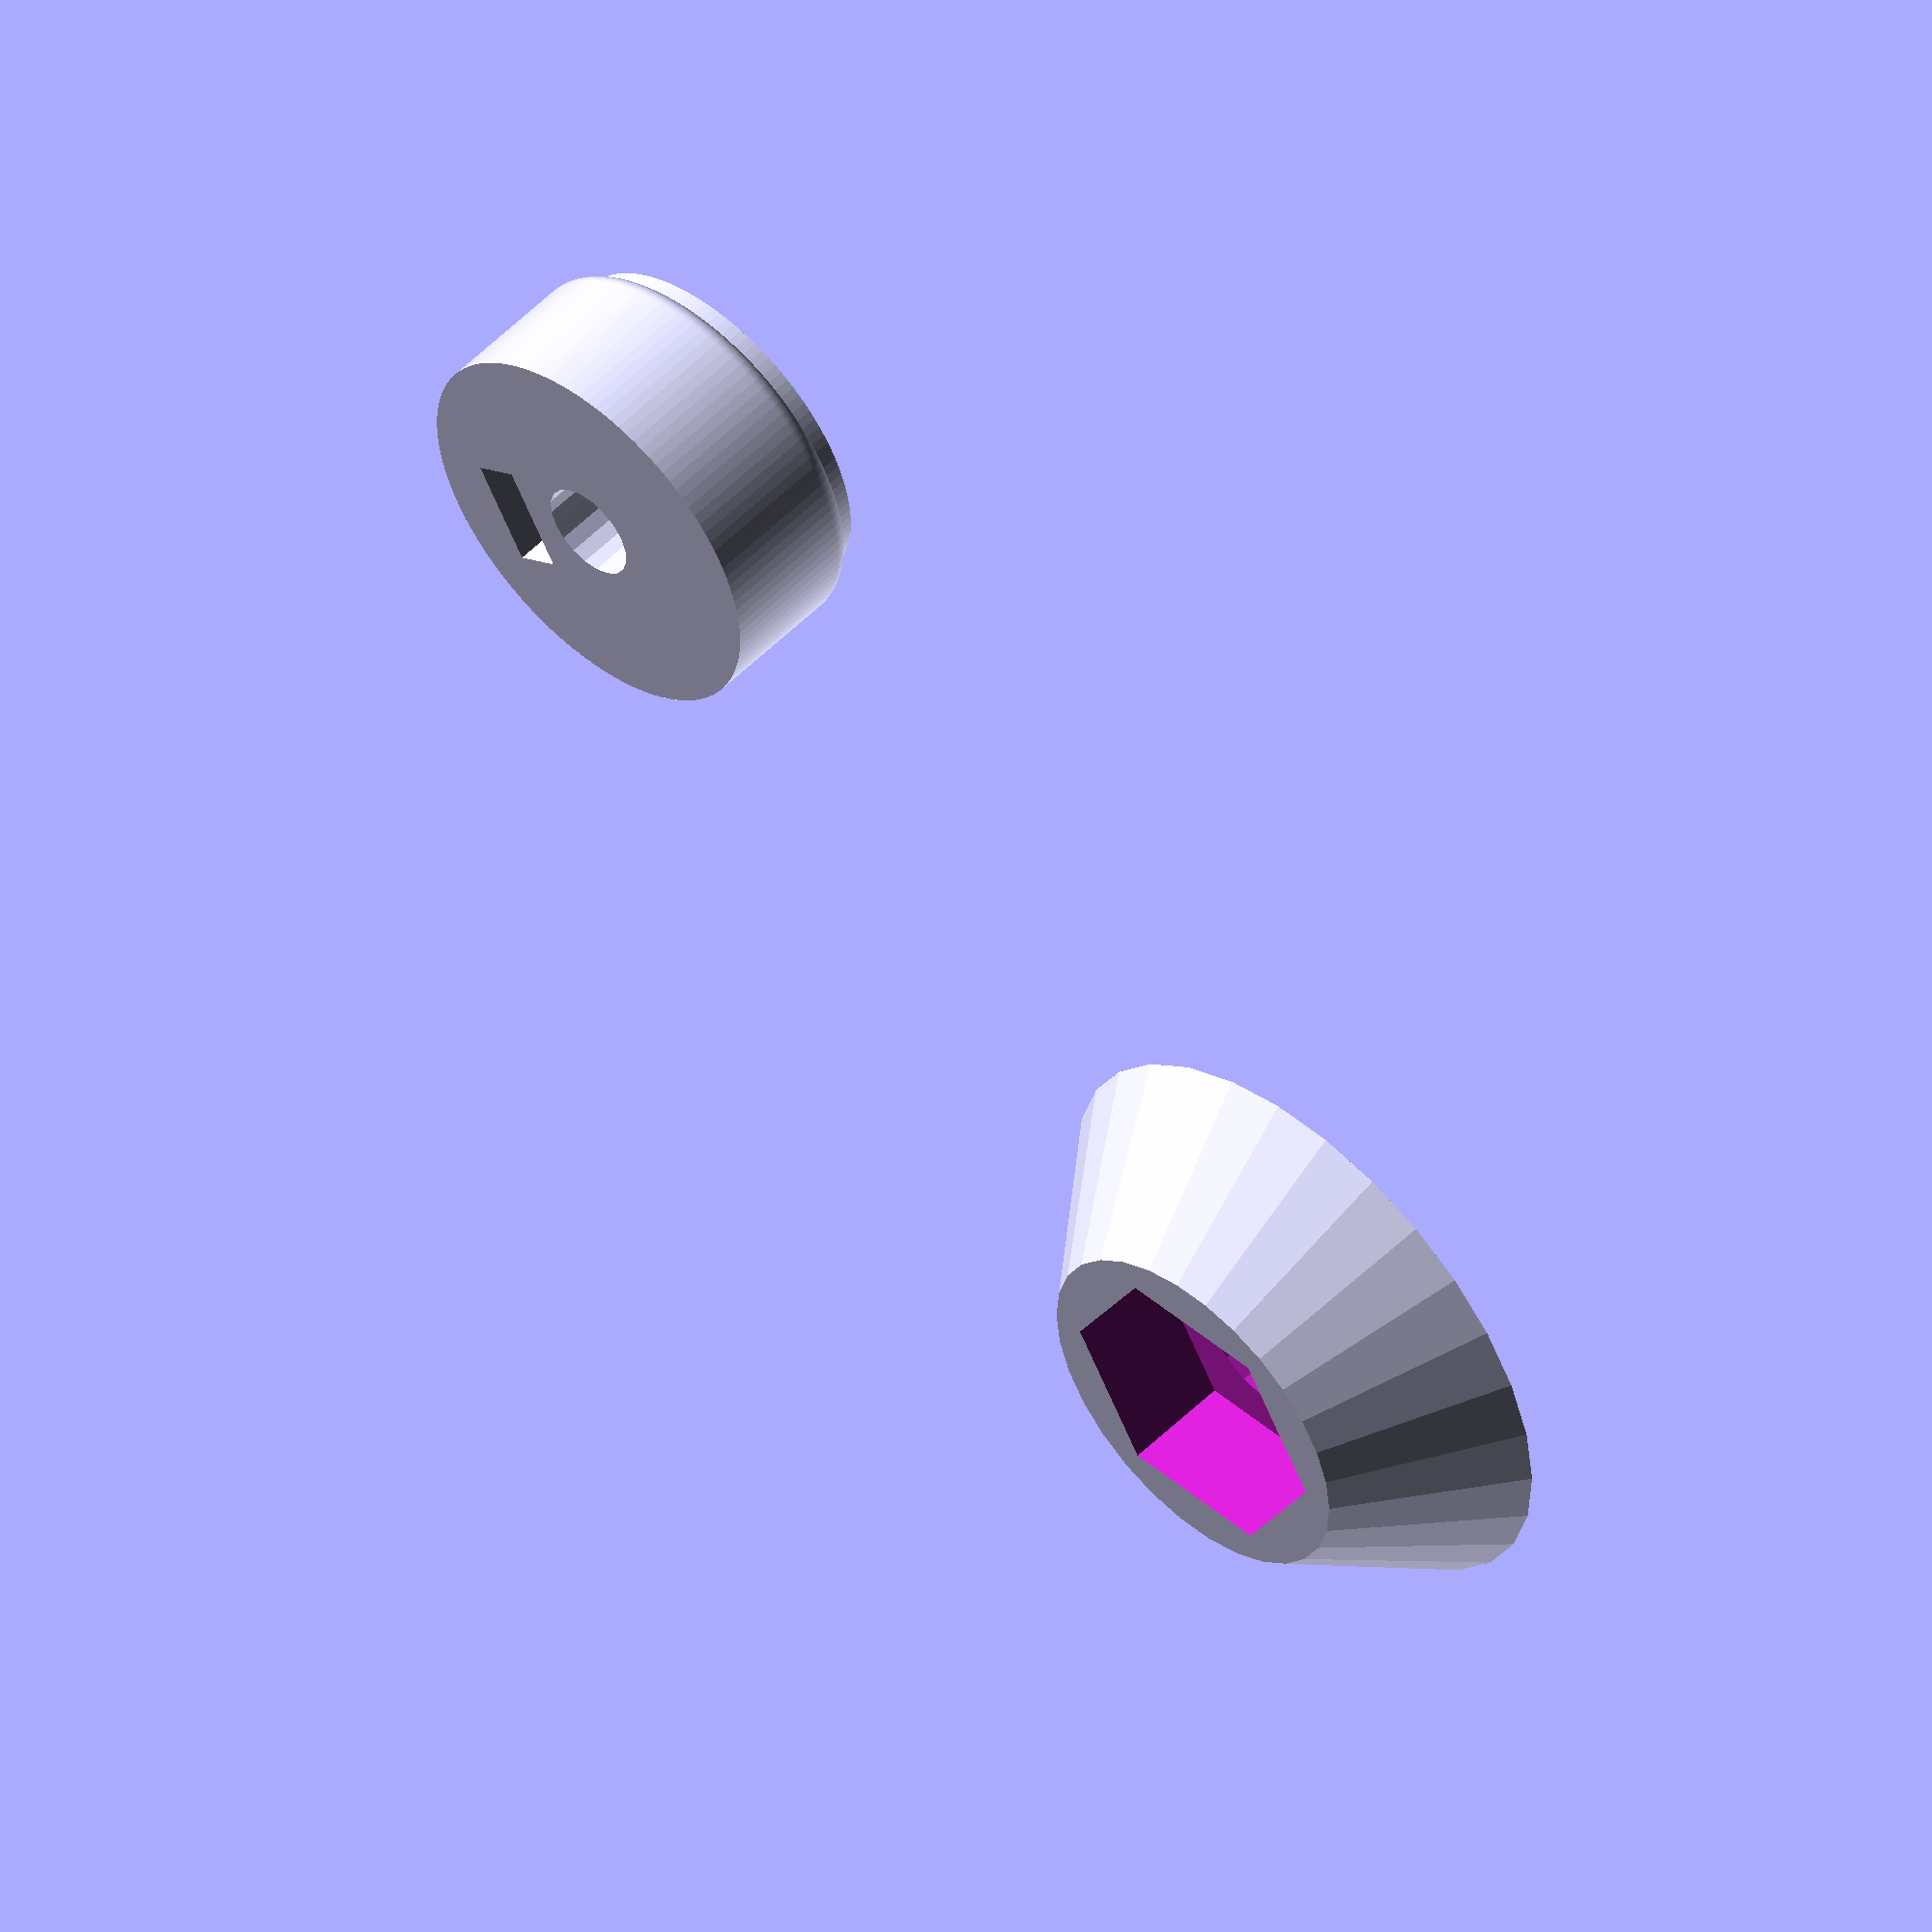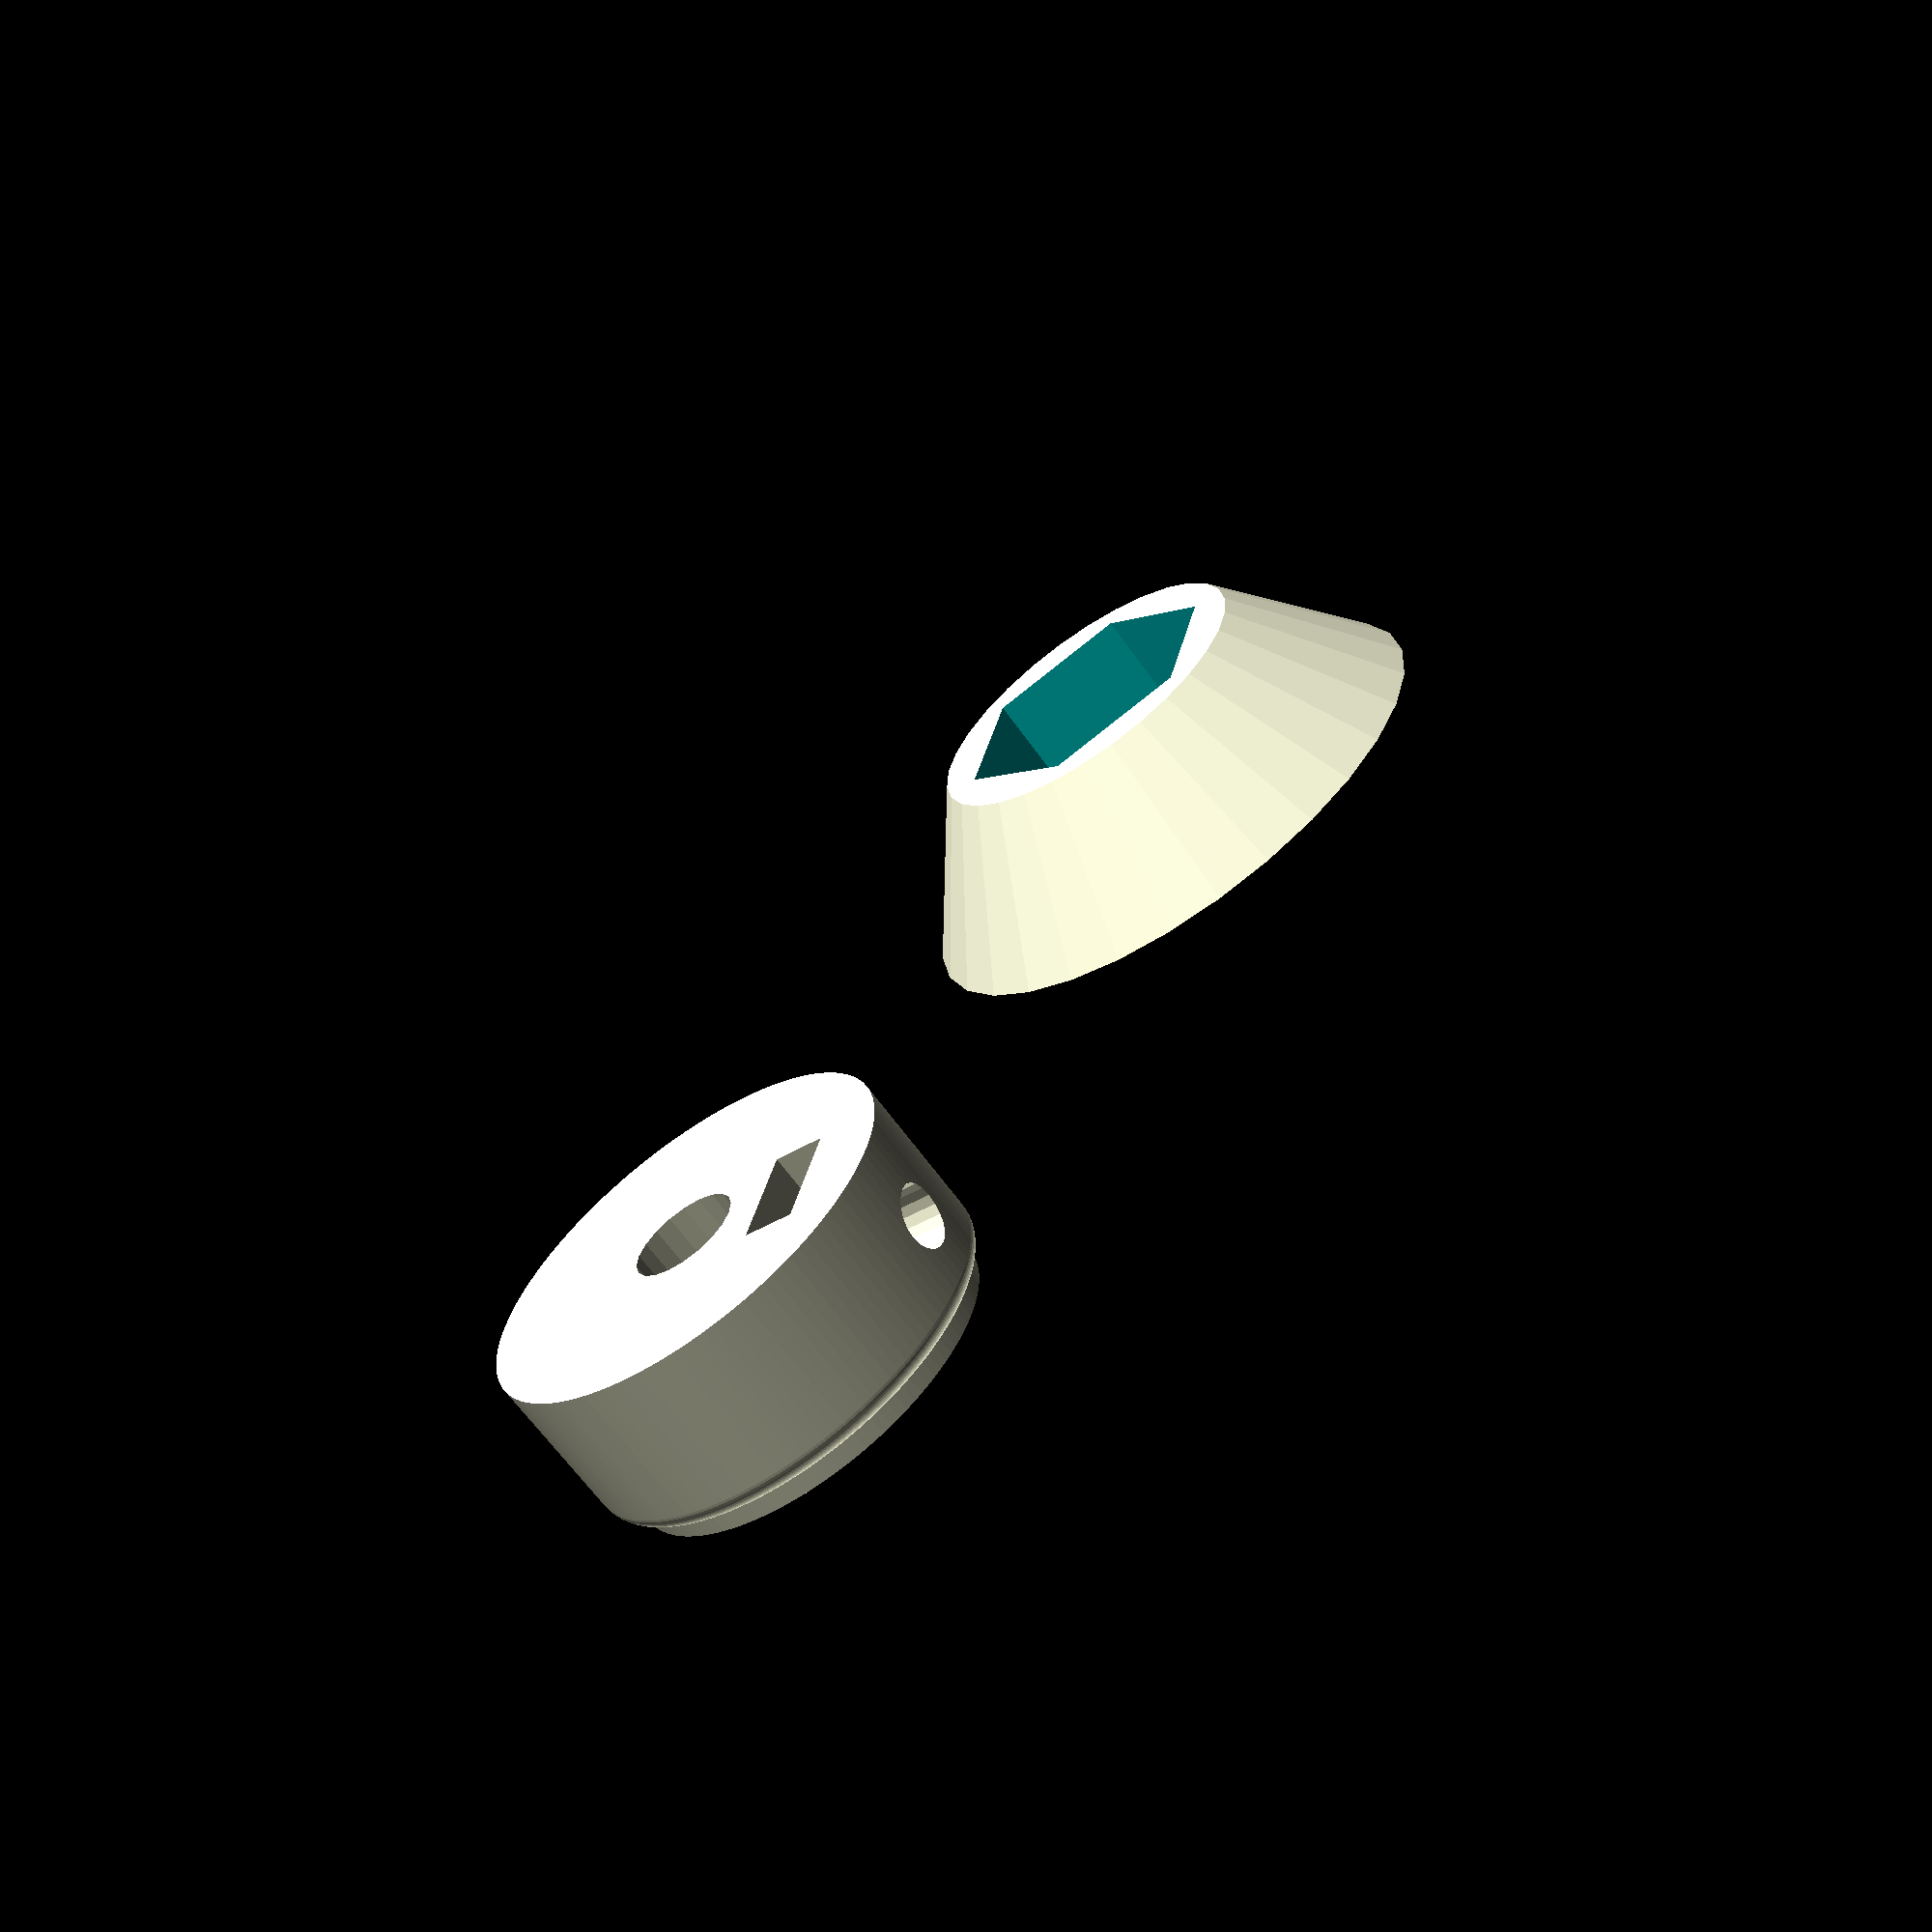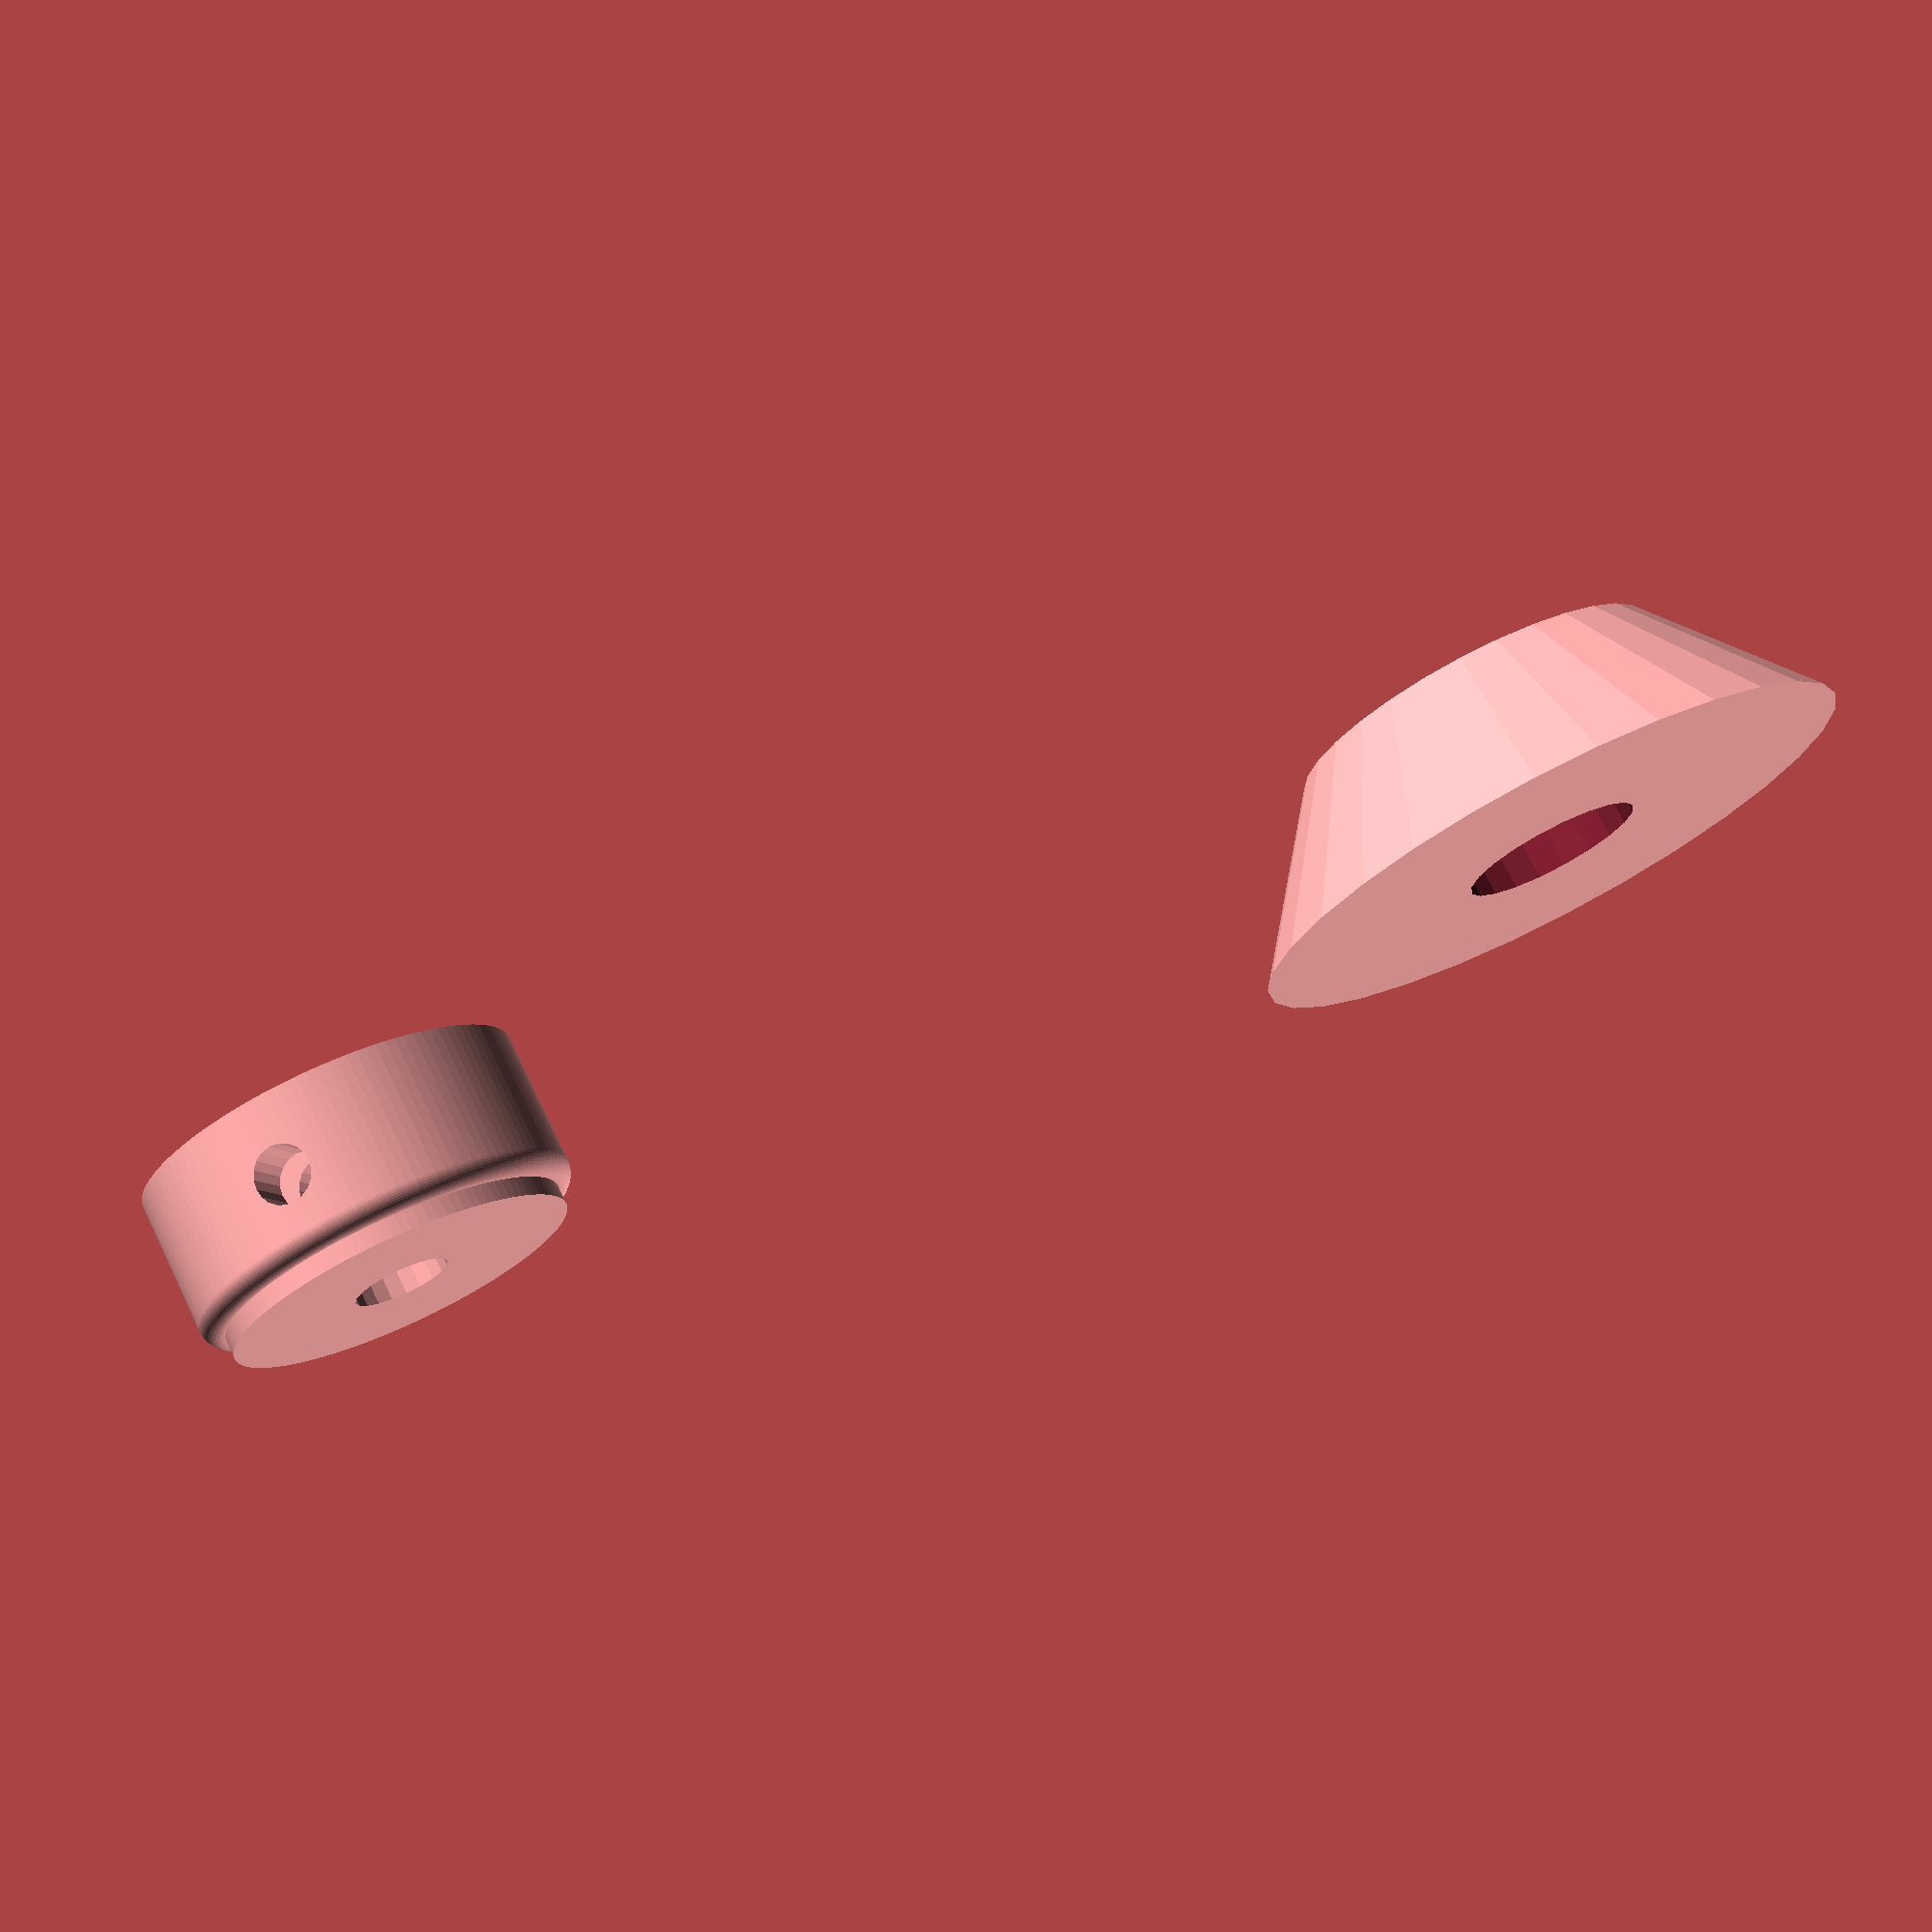
<openscad>
/* An extruder gear set for the TechZone Huxley,
 *  featuring Herringbone teeth.
 * You will have to recalibrate your E_STEPS_PER_MM in
 *  your firmware (ratio changing from original techzone
 *  lasercut gears).
 * This use 2 modules from the MCAD library that you can
 *  get from https://github.com/elmom/MCAD.
 * 
 * Part - the motor gear mount hub with set screw hole -
 *  derived from http://www.thingiverse.com/thing:3104
 *  (thanks GilesBathgate) which is under GPL CC license.
 *
 * Copyright (C) 2011  Guy 'DeuxVis' P.
 *
 * This program is free software; you can redistribute it and/or
 * modify it under the terms of the GNU General Public License
 * as published by the Free Software Foundation; either version 2
 * of the License, or (at your option) any later version.
 * 
 * This program is distributed in the hope that it will be useful,
 * but WITHOUT ANY WARRANTY; without even the implied warranty of
 * MERCHANTABILITY or FITNESS FOR A PARTICULAR PURPOSE.  See the
 * GNU General Public License for more details.

 * You should have received a copy of the GNU General Public License
 * along with this program; if not, write to the Free Software
 * Foundation, Inc., 51 Franklin Street, Fifth Floor, Boston, MA  02110-1301, USA.
 * -- 
 *     DeuxVis - device@ymail.com */

use <MCAD/involute_gears.scad>
gear_thickness = 10;

/* Herringbone gear module, adapted from MCAD/involute_gears */
module herringbone_gear( teeth=12, shaft=5, gear_thickness=10 ) {
  twist=200;
  pressure_angle=30;

  gear(
    number_of_teeth=teeth,
    circular_pitch=320,
		pressure_angle=pressure_angle,
		clearance = 0.2,
		gear_thickness = gear_thickness/2,
		rim_thickness = gear_thickness/2,
		rim_width = 1,
		hub_thickness = gear_thickness/2,
		hub_diameter=1,
		bore_diameter=shaft,
		circles=0,
		twist=twist/teeth
  );

	mirror( [0,0,1] )
	  gear(
      number_of_teeth=teeth,
		  circular_pitch=320,
		  pressure_angle=pressure_angle,
		  clearance = 0.2,
		  gear_thickness = gear_thickness/2,
		  rim_thickness = gear_thickness/2,
		  rim_width = 1,
		  hub_thickness = gear_thickness/2,
		  hub_diameter=1,
		  bore_diameter=shaft,
		  circles=0,
		  twist=twist/teeth
    );
}

module extruder_gear(teeth=37, circles=8, shaft=8.6){
  body_thickness = 4;
  hub_thickness = 8;

  difference(){
    union() {
      //hub
      translate([0,0,-0.01])
      cylinder( r1=15, r2=9, h=hub_thickness );

      difference(){
        //gear
        translate([0,0,gear_thickness/2])
        herringbone_gear( gear_thickness=gear_thickness, teeth=teeth, shaft=shaft, $fn=40 );

        //central cut to make the gear thin
        translate([0,0,body_thickness])
        cylinder(r1=26, r2=29, h=gear_thickness - body_thickness + 0.01);
      }

    }

    for (i=[1:circles])
      rotate(i*360/circles)
      translate([19,0,-0.01])
      cylinder(r1=4, r2=7, h=body_thickness+0.02);

    //M8 hobbed bolt head fit washer
    translate( [0, 0, 2.5 -0.01] )
    cylinder( r=12.9/sqrt(3), h=10, $fn=6 );

    translate( [0, 0, -0.1] )
    cylinder( r=shaft/2, h=10, $fn=20 );
  }
}

module motor_gear(teeth=11, shaft_diameter=5){
  render()
  translate([0,0,5])
  rotate([180,0])
  difference() {
    union() {
      //gear
      herringbone_gear( teeth=teeth, $fn=50 );

      translate( [0, 0, 13] )
      mirror( [0, 0, 1] )
      difference() {
        //base
        rotate_extrude($fn=120) {
          square( [9, 9] );
          square( [10, 7] );
          translate( [9, 7] ) circle( 1, $fn=50 );
        }

        //captive nut and grub holes
        translate( [0, 20, 4] ) rotate( [90, 0, 0] ) union() {
          //enterance
          translate( [0, -3, 14.5] ) cube( [5.4, 6, 2.4], center=true );
          //nut
          translate( [0, 0, 13.3] ) rotate( [0, 0, 30] ) cylinder( r=3.12, h=2.4, $fn=6 );
          //grub hole
          translate( [0, 0, 9] ) cylinder( r=1.5, h=10, $fn=20 );
        }
      }
    }

    //shaft hole
    translate( [0, 0, -6] )
    cylinder( r=shaft_diameter/2, h=20, $fn=20 );
  }
}

extruder_gear();

translate( [60, 0, 0] )
translate([0,0,10])
rotate([180,0])
motor_gear();


</openscad>
<views>
elev=128.6 azim=59.3 roll=137.3 proj=o view=wireframe
elev=244.2 azim=284.8 roll=144.6 proj=p view=wireframe
elev=285.8 azim=16.8 roll=154.0 proj=p view=wireframe
</views>
